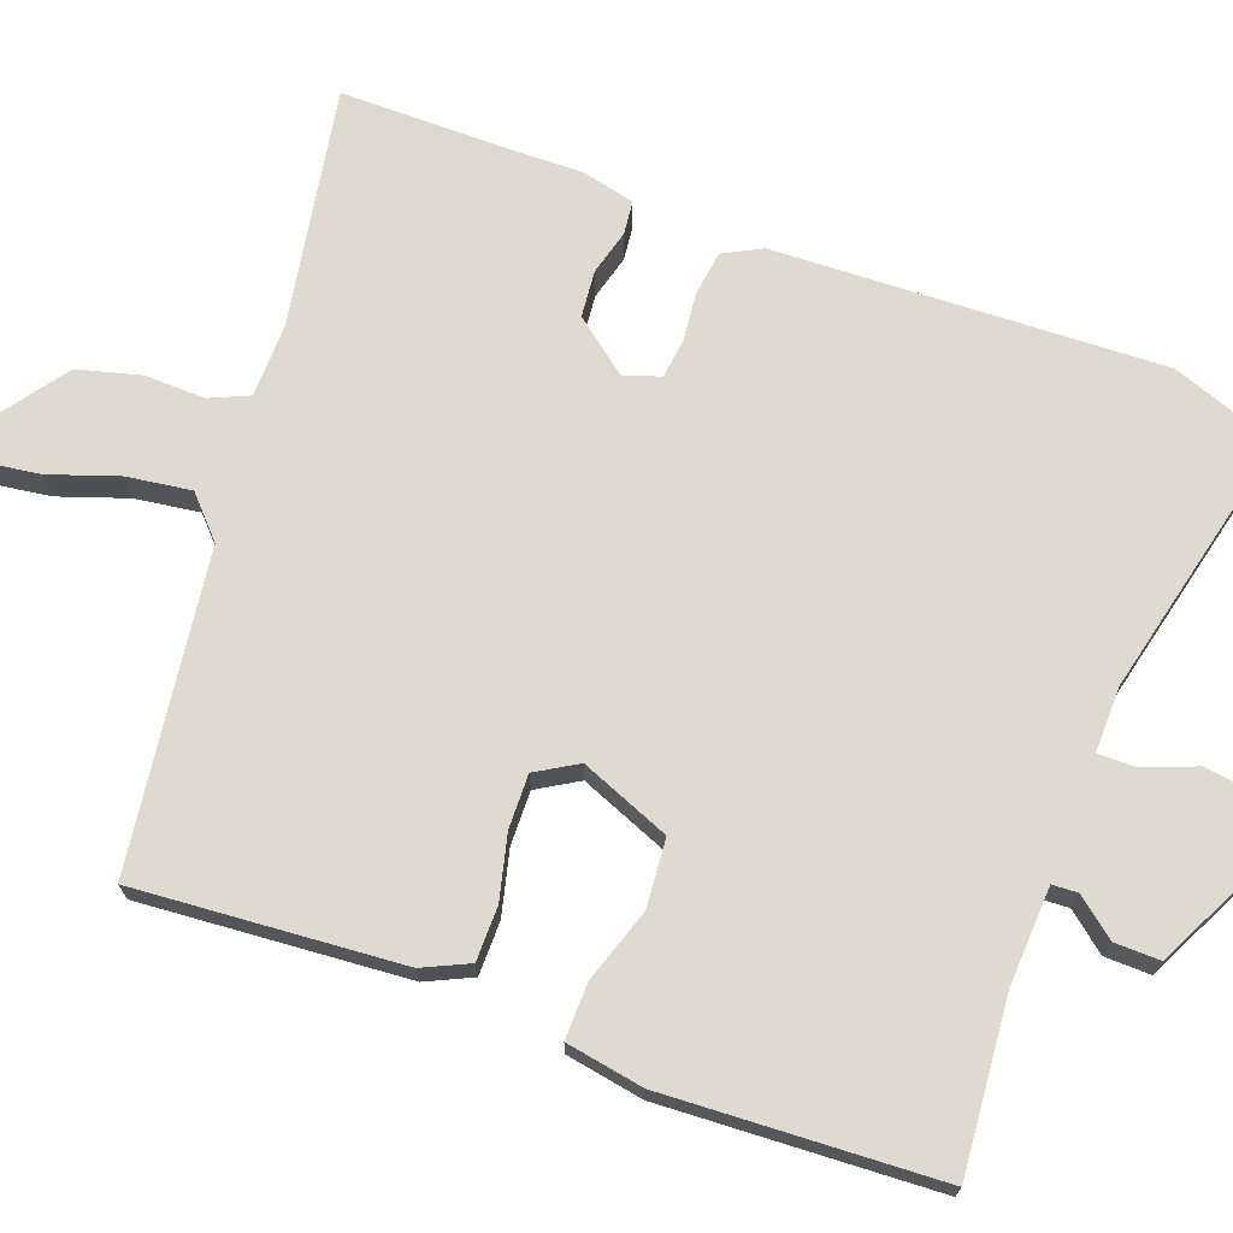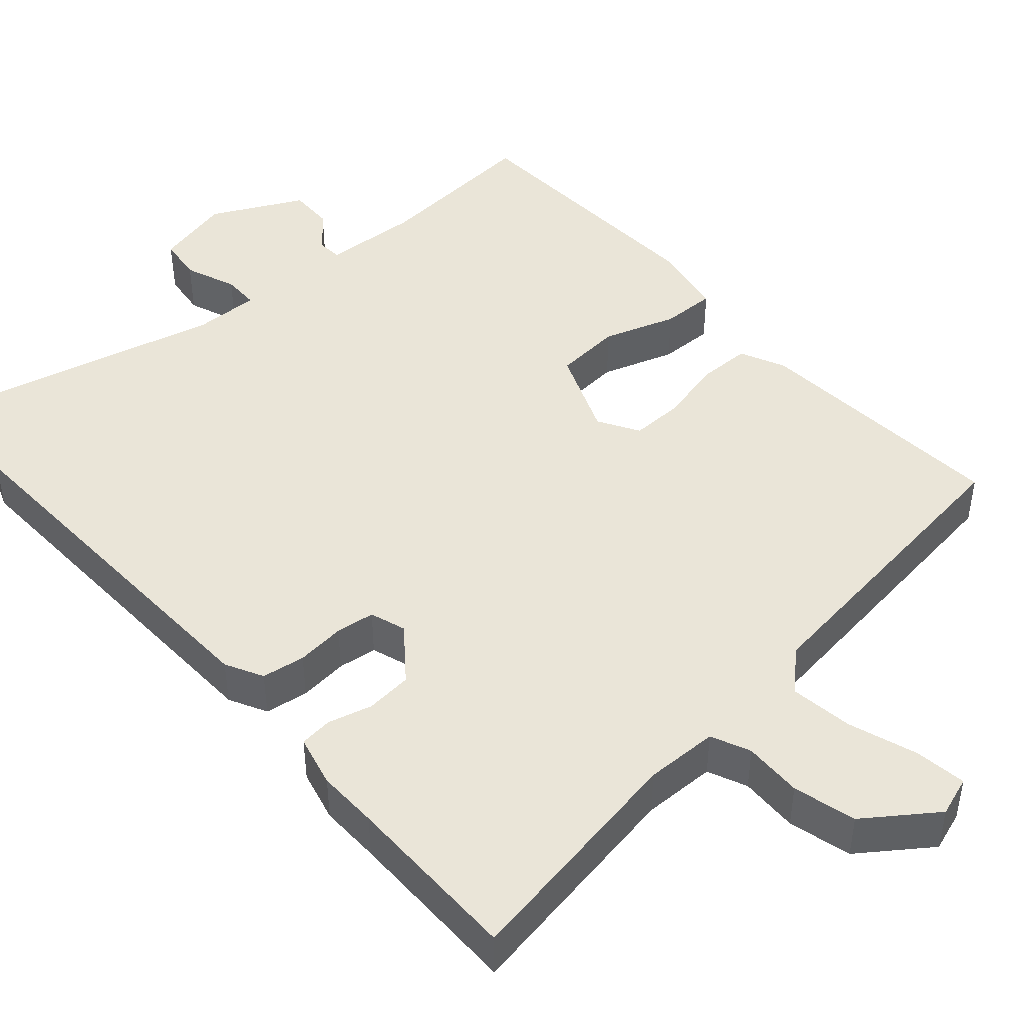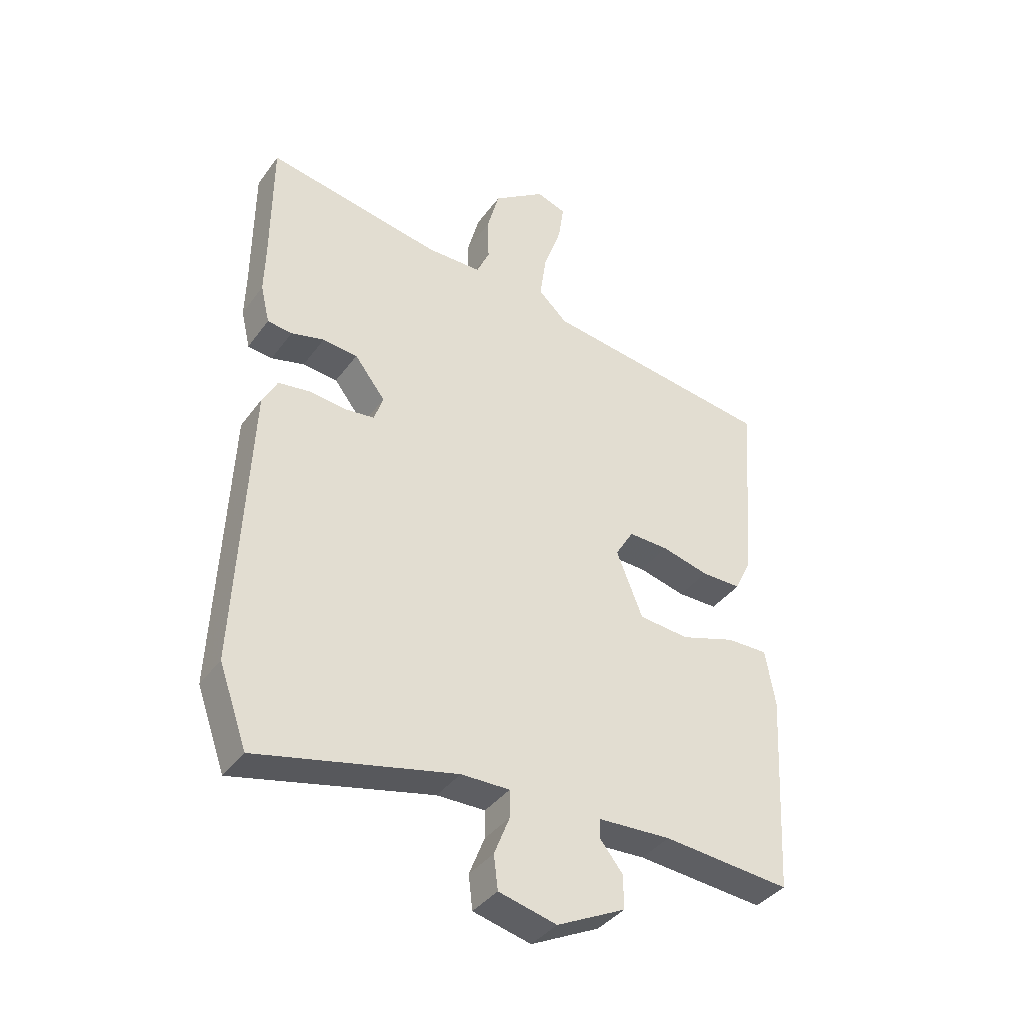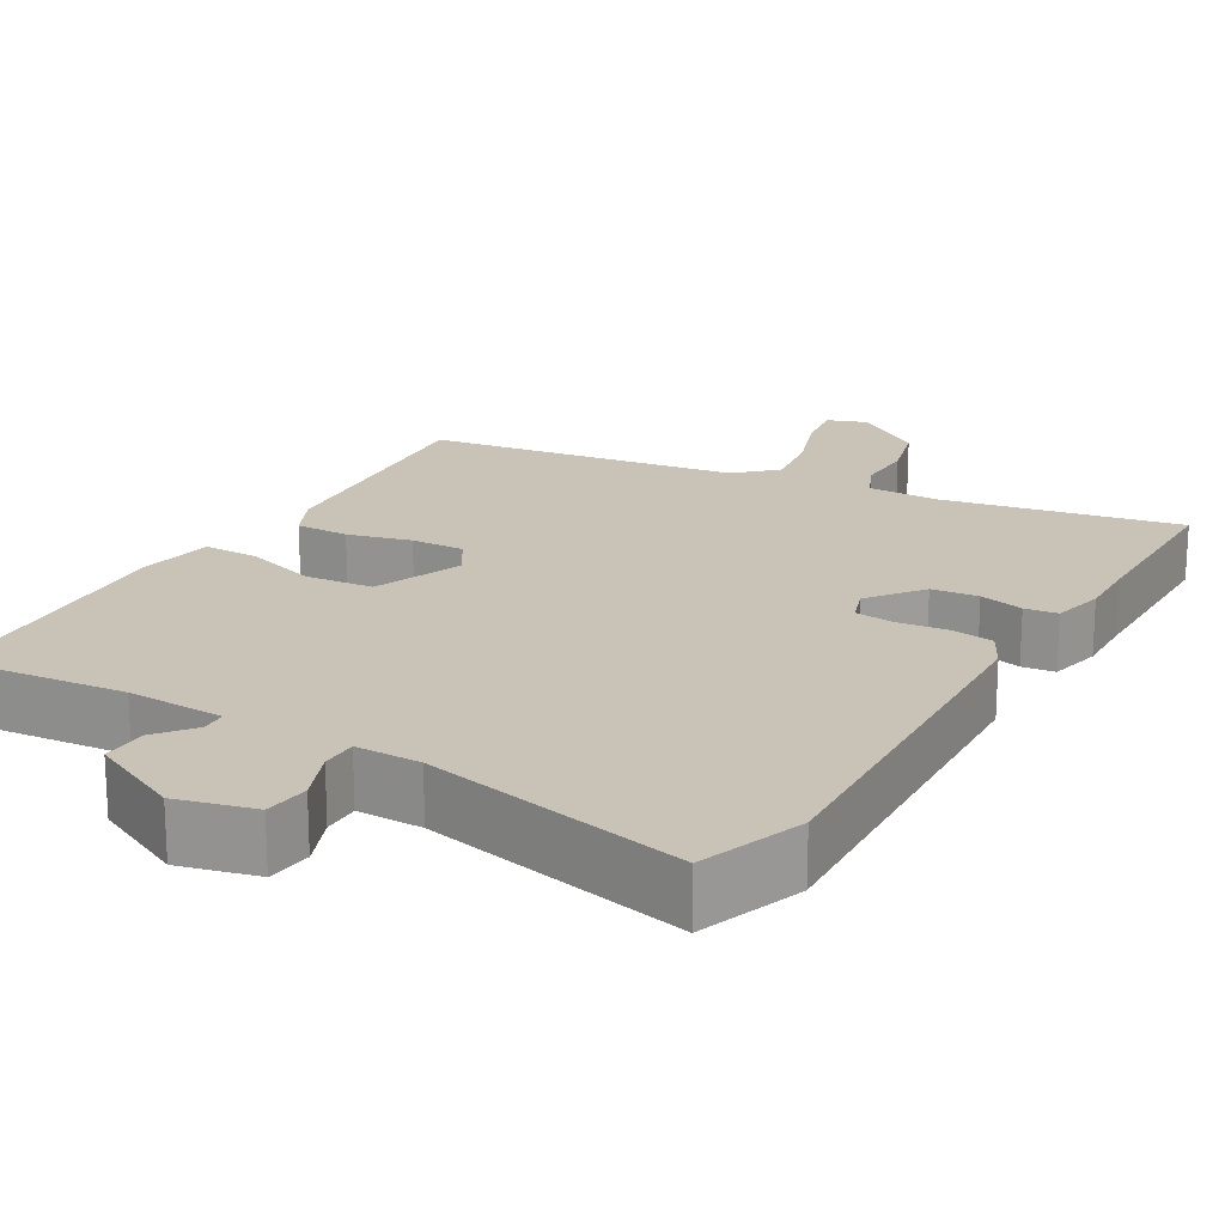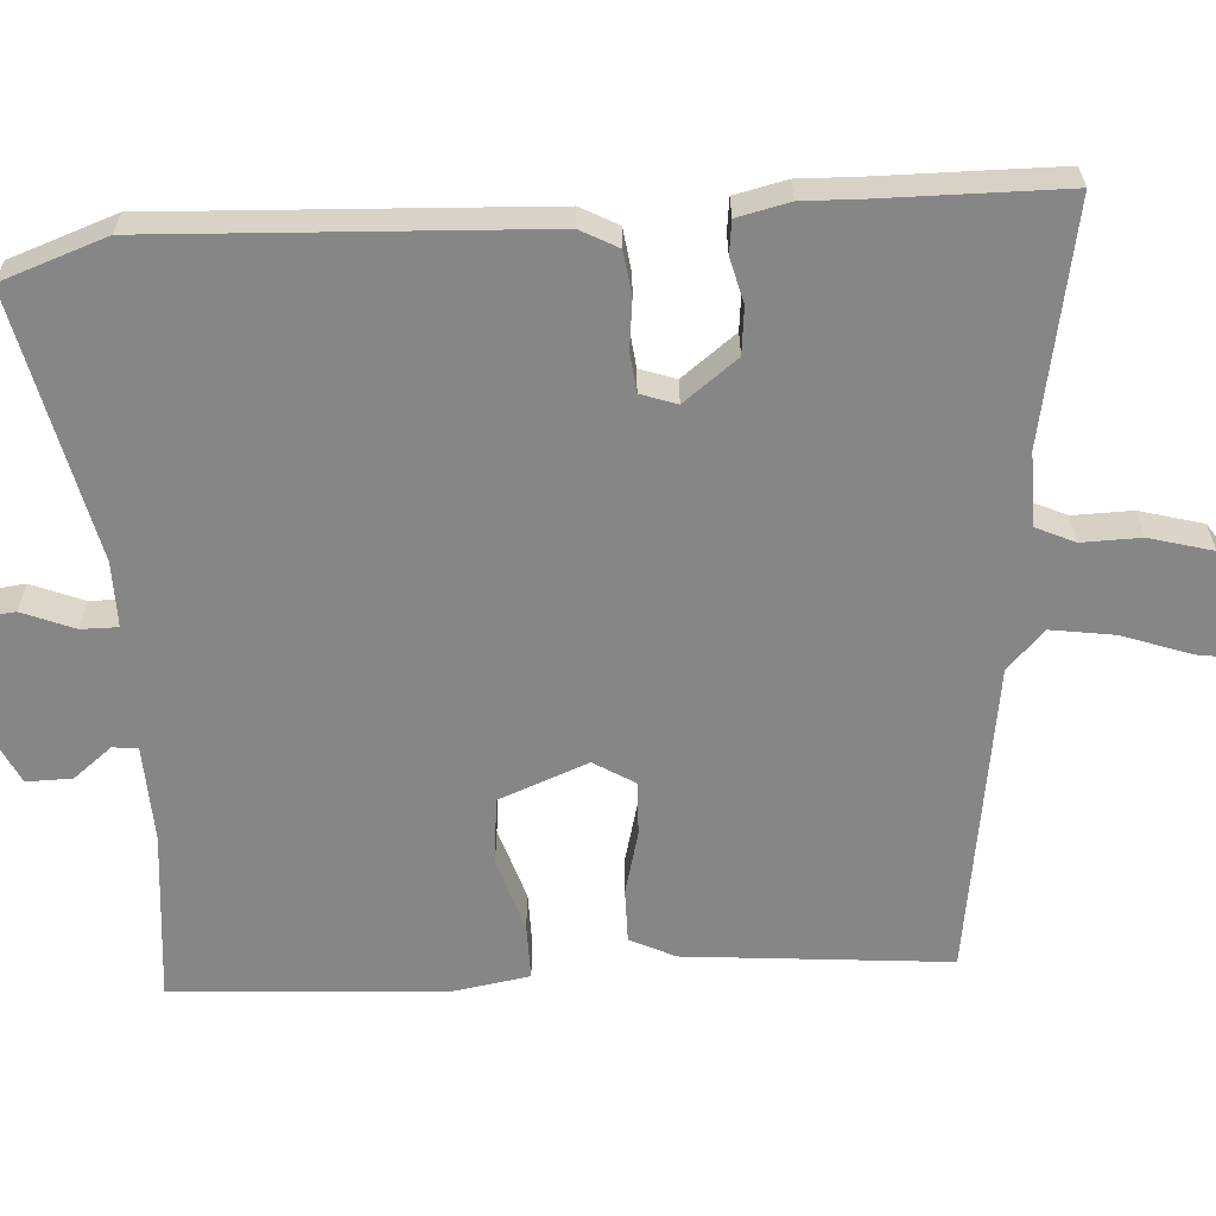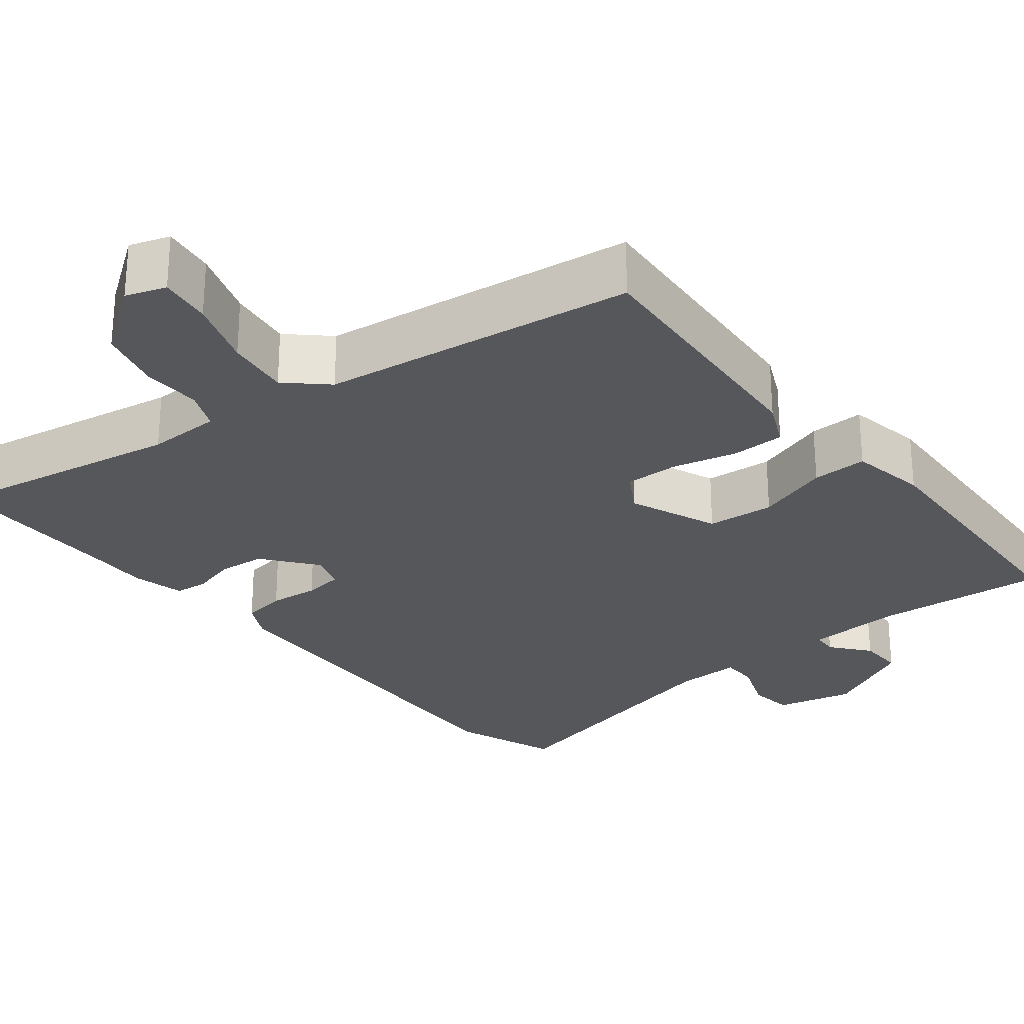
<metadata>
{"format":"obj","ext":"obj","renderer":"f3d","projection":"perspective","resolution":1024,"background":"white","views":[{"elev":70.8,"azim":110.6,"up":"+Y"},{"elev":45.2,"azim":-40.9,"up":"+Y"},{"elev":-38.8,"azim":-32.2,"up":"+Z"},{"elev":19.4,"azim":-150.0,"up":"+Y"},{"elev":-62.0,"azim":-86.7,"up":"+Y"},{"elev":-27.2,"azim":39.1,"up":"+Y"}]}
</metadata>
<code>
v 0.485 0.07 -0.55
v 0.262 0.07 -0.53
v 0.135 0.07 -0.536
v 0.133 0.07 -0.569
v 0.173 0.07 -0.619
v 0.174 0.07 -0.678
v 0.054 0.07 -0.737
v -0.047 0.07 -0.712
v -0.054 0.07 -0.653
v -0.027 0.07 -0.585
v -0.027 0.07 -0.537
v -0.112 0.07 -0.538
v -0.458 0.07 -0.618
v -0.507 0.07 -0.481
v -0.485 0.07 0.02
v -0.459 0.07 0.069
v -0.402 0.07 0.077
v -0.338 0.07 0.07
v -0.287 0.07 0.076
v -0.271 0.07 0.123
v -0.325 0.07 0.193
v -0.386 0.07 0.199
v -0.444 0.07 0.184
v -0.487 0.07 0.189
v -0.503 0.07 0.257
v -0.501 0.07 0.337
v -0.5 0.07 0.571
v -0.192 0.07 0.515
v -0.096 0.07 0.516
v -0.073 0.07 0.567
v -0.075 0.07 0.644
v -0.053 0.07 0.726
v 0.039 0.07 0.791
v 0.091 0.07 0.773
v 0.081 0.07 0.705
v 0.05 0.07 0.616
v 0.038 0.07 0.533
v 0.089 0.07 0.485
v 0.497 0.07 0.428
v 0.469 0.07 0.085
v 0.441 0.07 0.026
v 0.371 0.07 0.026
v 0.288 0.07 0.047
v 0.218 0.07 0.049
v 0.186 0.07 -0.004
v 0.232 0.07 -0.12
v 0.32 0.07 -0.128
v 0.416 0.07 -0.097
v 0.488 0.07 -0.096
v 0.505 0.07 -0.196
v 0.485 0 -0.55
v 0.262 0 -0.53
v 0.135 0 -0.536
v 0.133 0 -0.569
v 0.173 0 -0.619
v 0.174 0 -0.678
v 0.054 0 -0.737
v -0.047 0 -0.712
v -0.054 0 -0.653
v -0.027 0 -0.585
v -0.027 0 -0.537
v -0.112 0 -0.538
v -0.458 0 -0.618
v -0.507 0 -0.481
v -0.485 0 0.02
v -0.459 0 0.069
v -0.402 0 0.077
v -0.338 0 0.07
v -0.287 0 0.076
v -0.271 0 0.123
v -0.325 0 0.193
v -0.386 0 0.199
v -0.444 0 0.184
v -0.487 0 0.189
v -0.503 0 0.257
v -0.501 0 0.337
v -0.5 0 0.571
v -0.192 0 0.515
v -0.096 0 0.516
v -0.073 0 0.567
v -0.075 0 0.644
v -0.053 0 0.726
v 0.039 0 0.791
v 0.091 0 0.773
v 0.081 0 0.705
v 0.05 0 0.616
v 0.038 0 0.533
v 0.089 0 0.485
v 0.497 0 0.428
v 0.469 0 0.085
v 0.441 0 0.026
v 0.371 0 0.026
v 0.288 0 0.047
v 0.218 0 0.049
v 0.186 0 -0.004
v 0.232 0 -0.12
v 0.32 0 -0.128
v 0.416 0 -0.097
v 0.488 0 -0.096
v 0.505 0 -0.196
f 47 48 49 50
f 46 47 50 1
f 40 41 42 43
f 38 39 40 43
f 37 38 43 44
f 33 34 35 36
f 33 36 37
f 30 31 32 33
f 30 33 37
f 29 30 37 44
f 26 27 28
f 22 23 24 25
f 21 22 25 26
f 15 16 17 18
f 15 18 19
f 12 13 14 15
f 11 12 15 19
f 7 8 9 10
f 7 10 11
f 4 5 6 7
f 3 4 7 11
f 2 3 11 19
f 46 1 2 19
f 28 29 44 45
f 21 26 28 45
f 20 21 45 46
f 19 20 46
f 100 99 98 97
f 51 100 97 96
f 93 92 91 90
f 93 90 89 88
f 94 93 88 87
f 86 85 84 83
f 87 86 83
f 83 82 81 80
f 87 83 80
f 94 87 80 79
f 78 77 76
f 75 74 73 72
f 76 75 72 71
f 68 67 66 65
f 69 68 65
f 65 64 63 62
f 69 65 62 61
f 60 59 58 57
f 61 60 57
f 57 56 55 54
f 61 57 54 53
f 69 61 53 52
f 69 52 51 96
f 95 94 79 78
f 95 78 76 71
f 96 95 71 70
f 96 70 69
f 1 51 52 2
f 2 52 53 3
f 3 53 54 4
f 4 54 55 5
f 5 55 56 6
f 6 56 57 7
f 7 57 58 8
f 8 58 59 9
f 9 59 60 10
f 10 60 61 11
f 11 61 62 12
f 12 62 63 13
f 13 63 64 14
f 14 64 65 15
f 15 65 66 16
f 16 66 67 17
f 17 67 68 18
f 18 68 69 19
f 19 69 70 20
f 20 70 71 21
f 21 71 72 22
f 22 72 73 23
f 23 73 74 24
f 24 74 75 25
f 25 75 76 26
f 26 76 77 27
f 27 77 78 28
f 28 78 79 29
f 29 79 80 30
f 30 80 81 31
f 31 81 82 32
f 32 82 83 33
f 33 83 84 34
f 34 84 85 35
f 35 85 86 36
f 36 86 87 37
f 37 87 88 38
f 38 88 89 39
f 39 89 90 40
f 40 90 91 41
f 41 91 92 42
f 42 92 93 43
f 43 93 94 44
f 44 94 95 45
f 45 95 96 46
f 46 96 97 47
f 47 97 98 48
f 48 98 99 49
f 49 99 100 50
f 50 100 51 1

</code>
